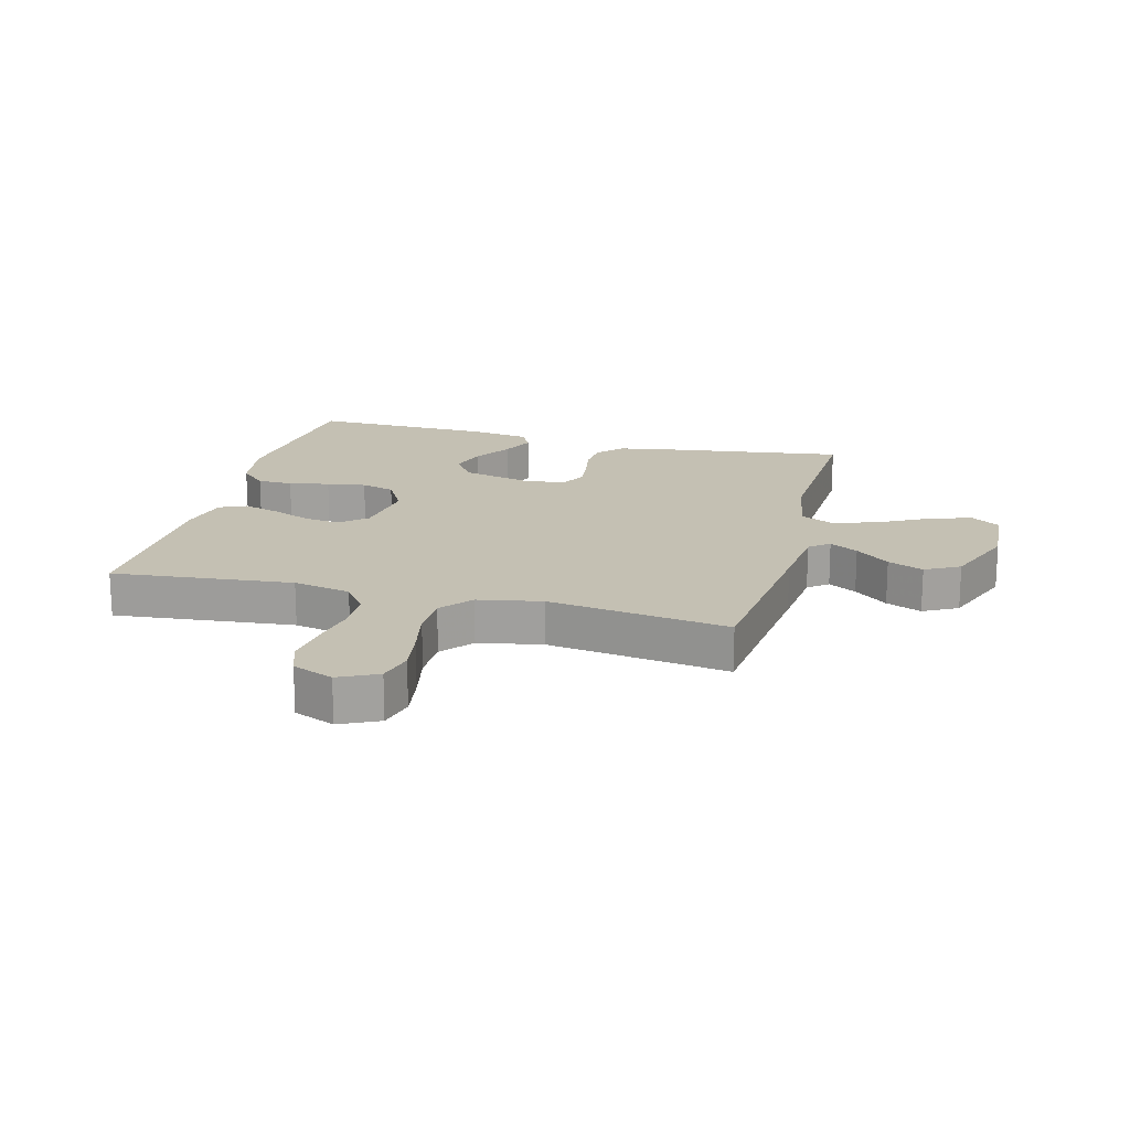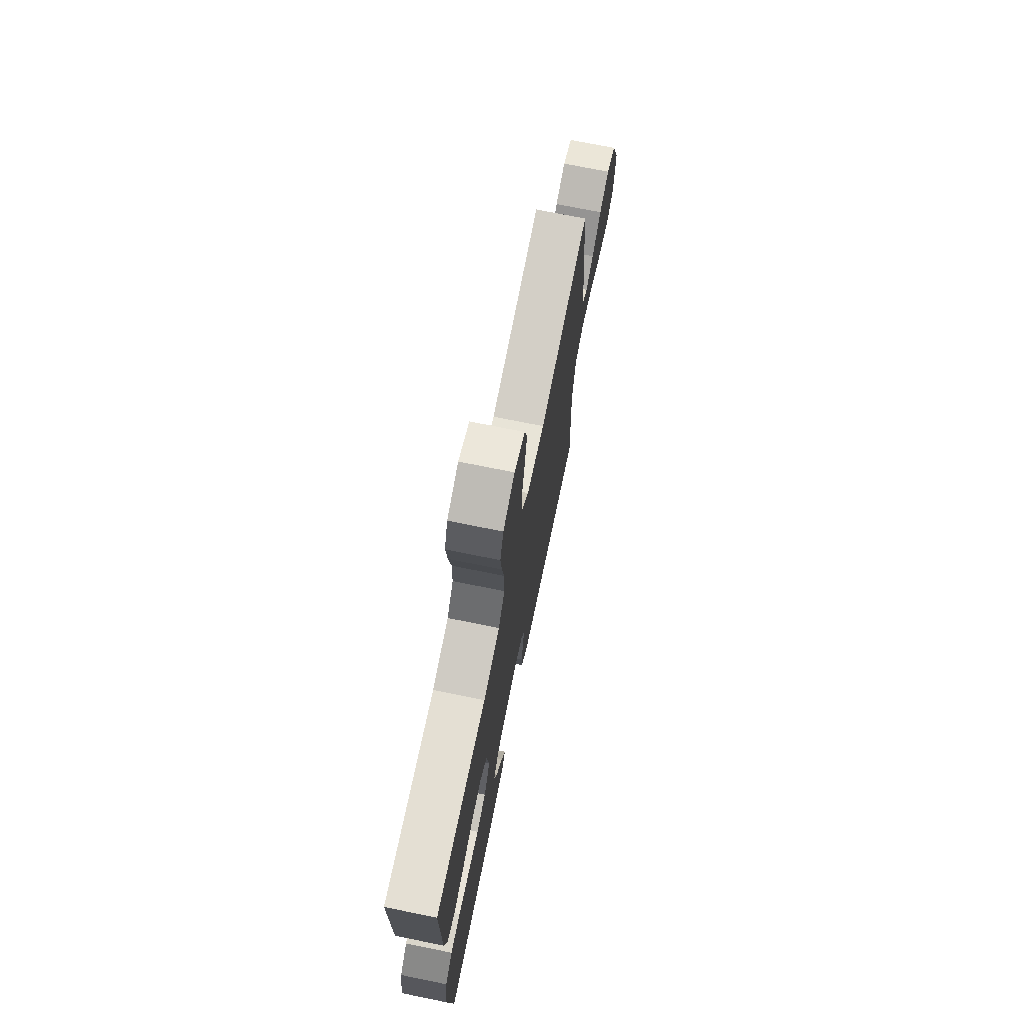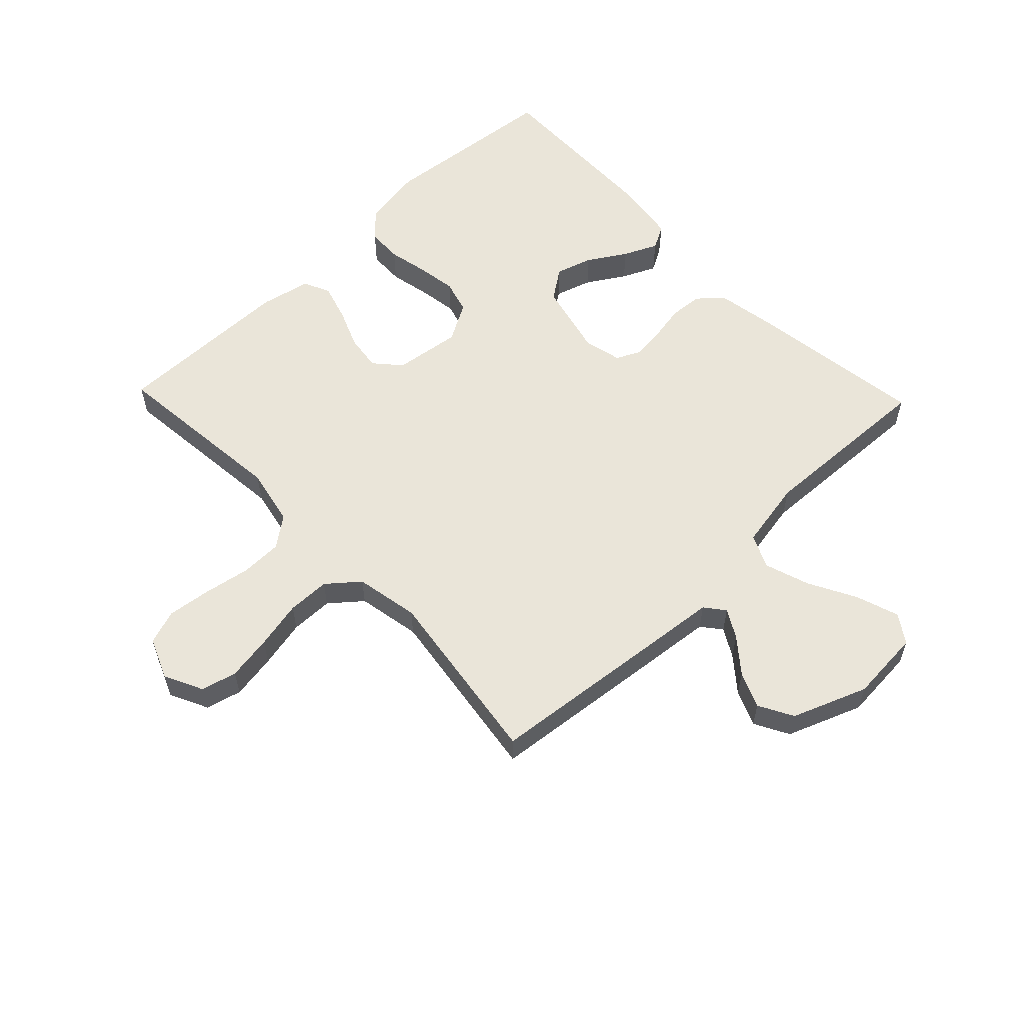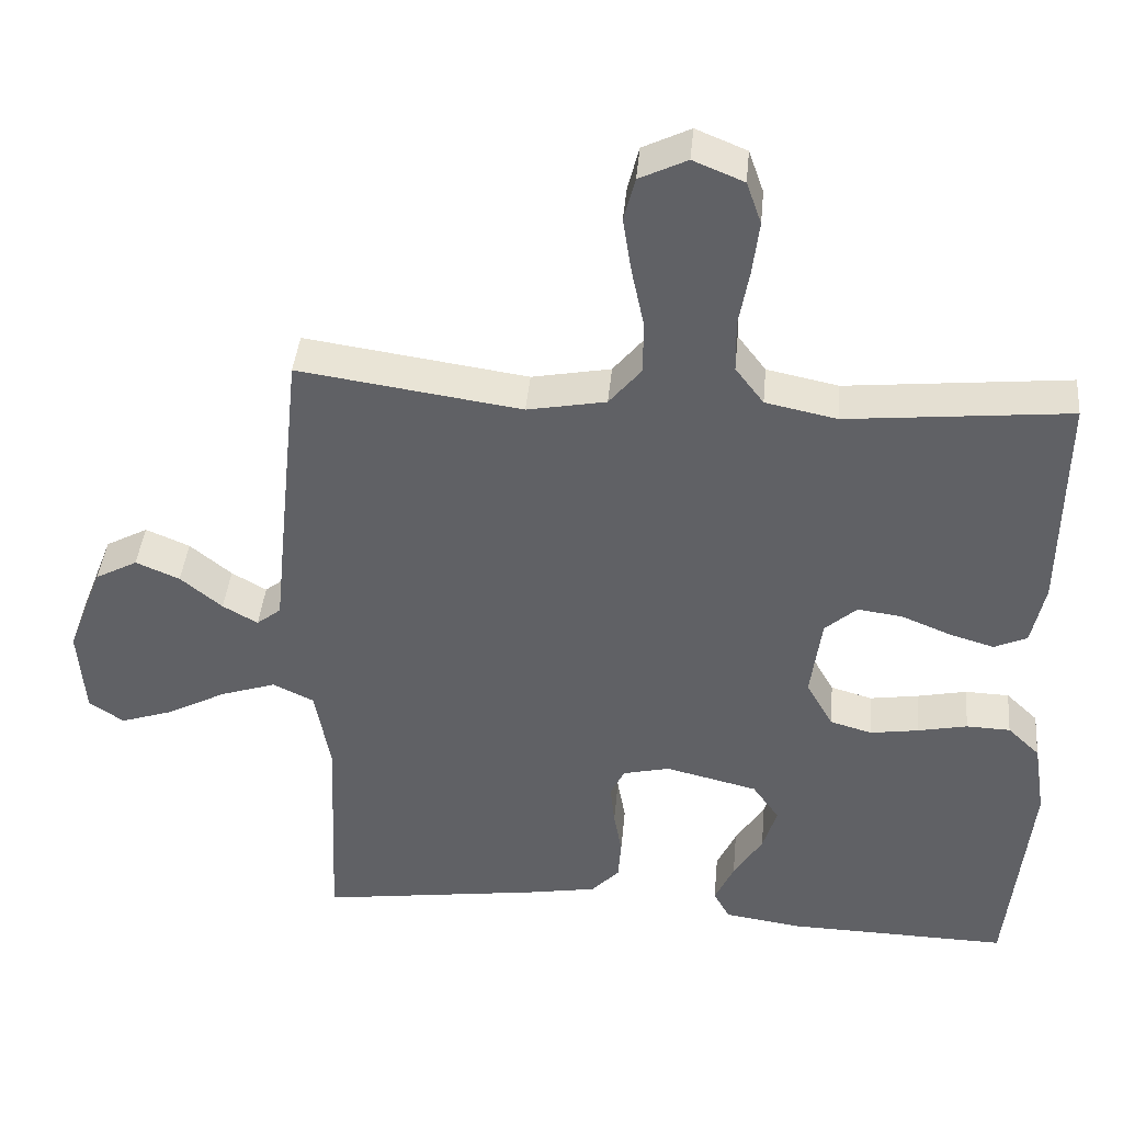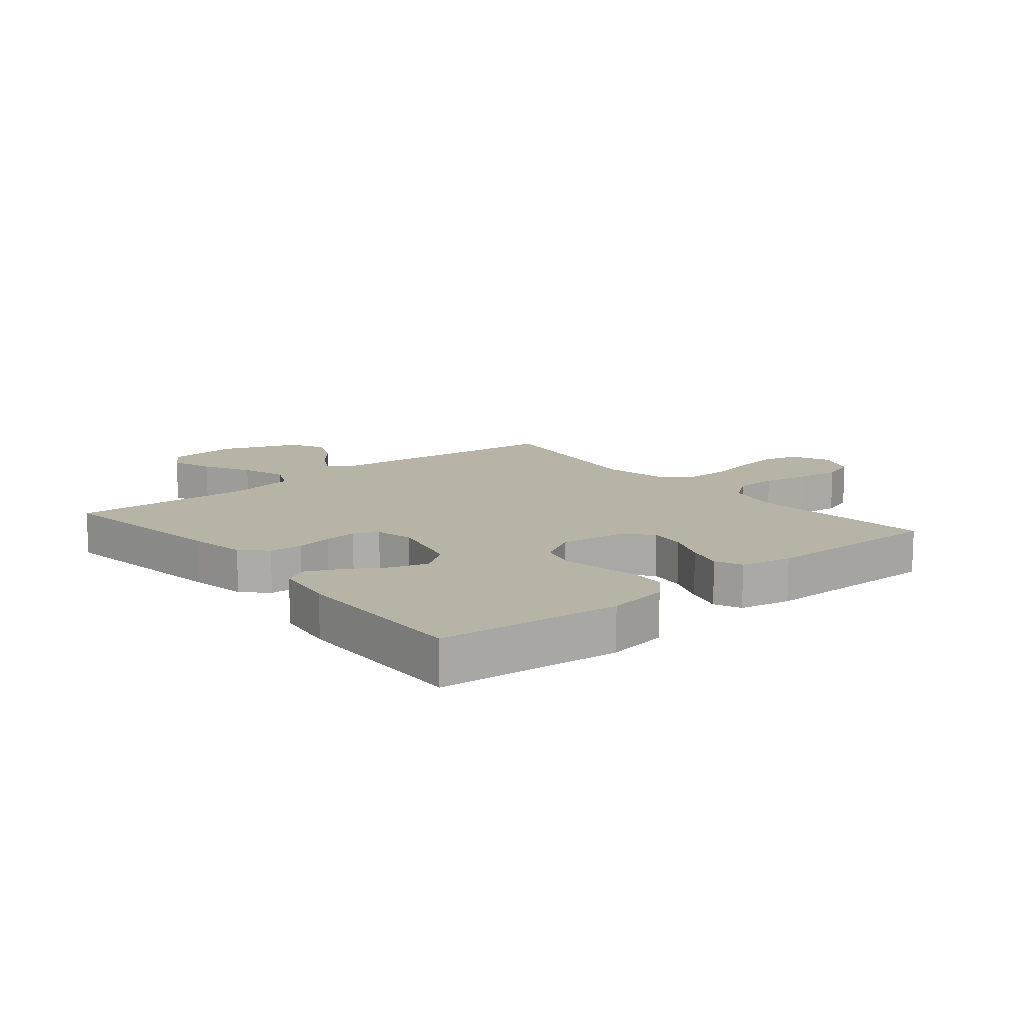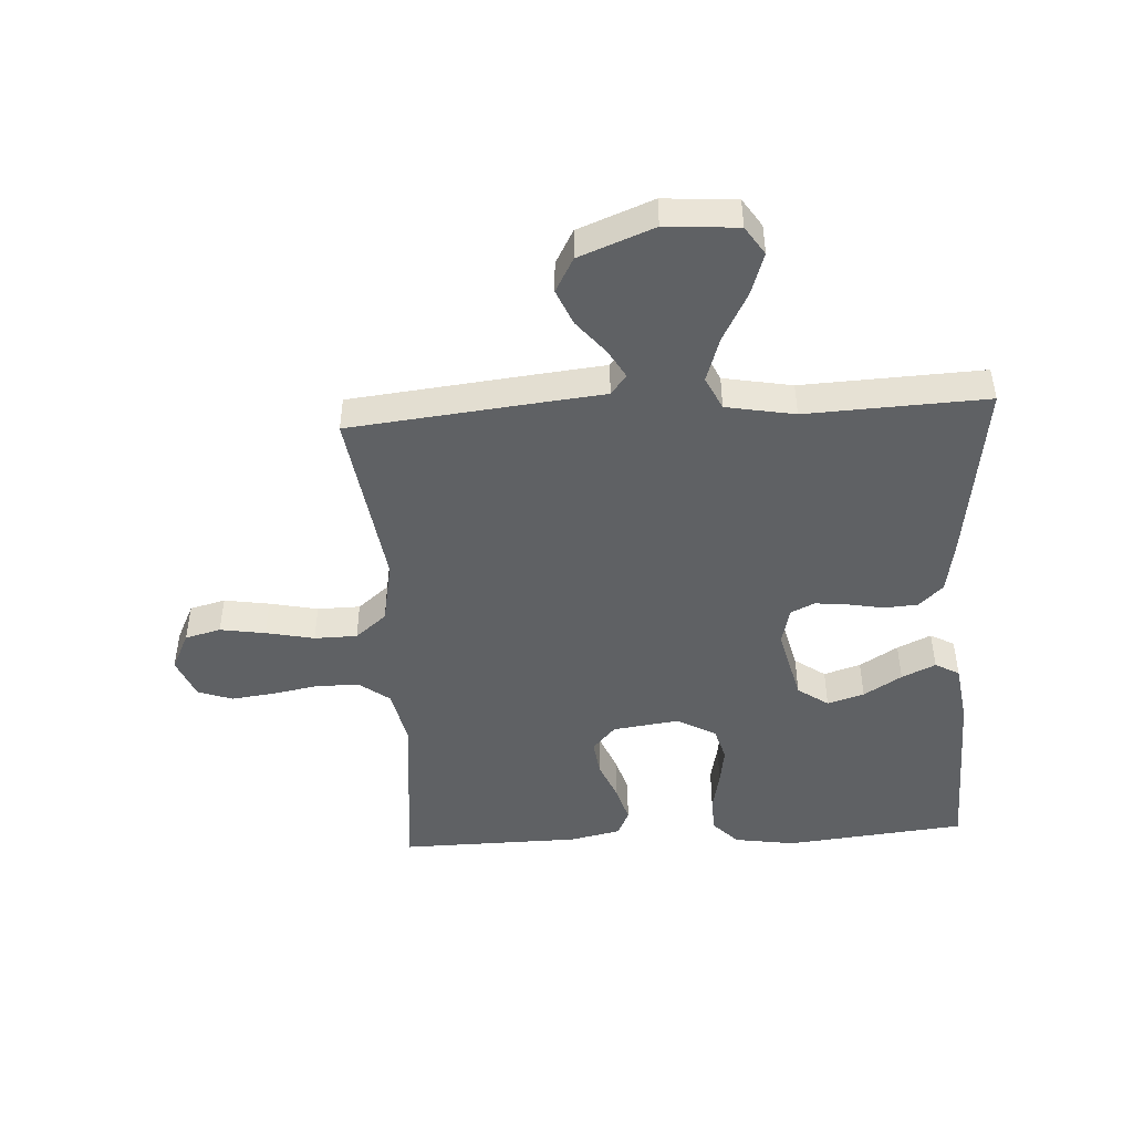
<metadata>
{"format":"obj","ext":"obj","renderer":"f3d","projection":"perspective","resolution":1024,"background":"white","views":[{"elev":18.0,"azim":14.7,"up":"+Y"},{"elev":72.6,"azim":-78.5,"up":"+Z"},{"elev":58.1,"azim":46.2,"up":"+Y"},{"elev":40.9,"azim":-174.8,"up":"+Z"},{"elev":12.8,"azim":-129.6,"up":"+Y"},{"elev":-46.6,"azim":93.4,"up":"+Y"}]}
</metadata>
<code>
v -0.5 0.07 -0.5
v -0.531 0.07 -0.2
v -0.515 0.07 -0.099
v -0.472 0.07 -0.058
v -0.413 0.07 -0.056
v -0.346 0.07 -0.07
v -0.281 0.07 -0.08
v -0.225 0.07 -0.064
v -0.189 0.07 0
v -0.204 0.07 0.111
v -0.247 0.07 0.149
v -0.307 0.07 0.141
v -0.373 0.07 0.114
v -0.434 0.07 0.096
v -0.478 0.07 0.116
v -0.496 0.07 0.2
v -0.5 0.07 0.5
v -0.2 0.07 0.47
v -0.104 0.07 0.49
v -0.066 0.07 0.54
v -0.065 0.07 0.61
v -0.079 0.07 0.688
v -0.088 0.07 0.76
v -0.068 0.07 0.817
v 0 0.07 0.845
v 0.064 0.07 0.814
v 0.079 0.07 0.755
v 0.067 0.07 0.68
v 0.05 0.07 0.6
v 0.051 0.07 0.529
v 0.094 0.07 0.477
v 0.2 0.07 0.457
v 0.5 0.07 0.5
v 0.532 0.07 0.2
v 0.544 0.07 0.083
v 0.577 0.07 0.057
v 0.624 0.07 0.084
v 0.68 0.07 0.13
v 0.739 0.07 0.155
v 0.796 0.07 0.124
v 0.844 0.07 0
v 0.835 0.07 -0.12
v 0.788 0.07 -0.151
v 0.717 0.07 -0.127
v 0.638 0.07 -0.085
v 0.563 0.07 -0.06
v 0.508 0.07 -0.086
v 0.487 0.07 -0.2
v 0.5 0.07 -0.5
v 0.2 0.07 -0.458
v 0.107 0.07 -0.442
v 0.069 0.07 -0.402
v 0.065 0.07 -0.347
v 0.076 0.07 -0.287
v 0.082 0.07 -0.232
v 0.063 0.07 -0.192
v 0 0.07 -0.177
v -0.124 0.07 -0.207
v -0.16 0.07 -0.258
v -0.141 0.07 -0.319
v -0.102 0.07 -0.382
v -0.076 0.07 -0.438
v -0.098 0.07 -0.478
v -0.2 0.07 -0.493
v -0.5 0 -0.5
v -0.531 0 -0.2
v -0.515 0 -0.099
v -0.472 0 -0.058
v -0.413 0 -0.056
v -0.346 0 -0.07
v -0.281 0 -0.08
v -0.225 0 -0.064
v -0.189 0 0
v -0.204 0 0.111
v -0.247 0 0.149
v -0.307 0 0.141
v -0.373 0 0.114
v -0.434 0 0.096
v -0.478 0 0.116
v -0.496 0 0.2
v -0.5 0 0.5
v -0.2 0 0.47
v -0.104 0 0.49
v -0.066 0 0.54
v -0.065 0 0.61
v -0.079 0 0.688
v -0.088 0 0.76
v -0.068 0 0.817
v 0 0 0.845
v 0.064 0 0.814
v 0.079 0 0.755
v 0.067 0 0.68
v 0.05 0 0.6
v 0.051 0 0.529
v 0.094 0 0.477
v 0.2 0 0.457
v 0.5 0 0.5
v 0.532 0 0.2
v 0.544 0 0.083
v 0.577 0 0.057
v 0.624 0 0.084
v 0.68 0 0.13
v 0.739 0 0.155
v 0.796 0 0.124
v 0.844 0 0
v 0.835 0 -0.12
v 0.788 0 -0.151
v 0.717 0 -0.127
v 0.638 0 -0.085
v 0.563 0 -0.06
v 0.508 0 -0.086
v 0.487 0 -0.2
v 0.5 0 -0.5
v 0.2 0 -0.458
v 0.107 0 -0.442
v 0.069 0 -0.402
v 0.065 0 -0.347
v 0.076 0 -0.287
v 0.082 0 -0.232
v 0.063 0 -0.192
v 0 0 -0.177
v -0.124 0 -0.207
v -0.16 0 -0.258
v -0.141 0 -0.319
v -0.102 0 -0.382
v -0.076 0 -0.438
v -0.098 0 -0.478
v -0.2 0 -0.493
f 4 5 6
f 3 4 6
f 2 3 6
f 1 2 6
f 64 1 6
f 63 64 6
f 62 63 6
f 61 62 6
f 60 61 6
f 59 60 6 7
f 58 59 7 8
f 57 58 8 9
f 56 57 9 10
f 52 53 54
f 51 52 54
f 50 51 54
f 49 50 54
f 48 49 54
f 47 48 54 55
f 46 47 55 56
f 43 44 45
f 42 43 45
f 41 42 45
f 40 41 45
f 39 40 45
f 38 39 45
f 37 38 45
f 36 37 45 46
f 46 56 10
f 36 46 10
f 35 36 10
f 35 10 11
f 34 35 11
f 33 34 11
f 32 33 11
f 27 28 29
f 26 27 29
f 25 26 29
f 24 25 29
f 23 24 29
f 22 23 29
f 21 22 29
f 20 21 29 30
f 19 20 30 31
f 16 17 18
f 15 16 18
f 14 15 18
f 13 14 18
f 12 13 18
f 19 31 32
f 18 19 32
f 12 18 32
f 11 12 32
f 70 69 68
f 70 68 67
f 70 67 66
f 70 66 65
f 70 65 128
f 70 128 127
f 70 127 126
f 70 126 125
f 70 125 124
f 71 70 124 123
f 72 71 123 122
f 73 72 122 121
f 74 73 121 120
f 118 117 116
f 118 116 115
f 118 115 114
f 118 114 113
f 118 113 112
f 119 118 112 111
f 120 119 111 110
f 109 108 107
f 109 107 106
f 109 106 105
f 109 105 104
f 109 104 103
f 109 103 102
f 109 102 101
f 110 109 101 100
f 74 120 110
f 74 110 100
f 74 100 99
f 75 74 99
f 75 99 98
f 75 98 97
f 75 97 96
f 93 92 91
f 93 91 90
f 93 90 89
f 93 89 88
f 93 88 87
f 93 87 86
f 93 86 85
f 94 93 85 84
f 95 94 84 83
f 82 81 80
f 82 80 79
f 82 79 78
f 82 78 77
f 82 77 76
f 96 95 83
f 96 83 82
f 96 82 76
f 96 76 75
f 1 65 66 2
f 2 66 67 3
f 3 67 68 4
f 4 68 69 5
f 5 69 70 6
f 6 70 71 7
f 7 71 72 8
f 8 72 73 9
f 9 73 74 10
f 10 74 75 11
f 11 75 76 12
f 12 76 77 13
f 13 77 78 14
f 14 78 79 15
f 15 79 80 16
f 16 80 81 17
f 17 81 82 18
f 18 82 83 19
f 19 83 84 20
f 20 84 85 21
f 21 85 86 22
f 22 86 87 23
f 23 87 88 24
f 24 88 89 25
f 25 89 90 26
f 26 90 91 27
f 27 91 92 28
f 28 92 93 29
f 29 93 94 30
f 30 94 95 31
f 31 95 96 32
f 32 96 97 33
f 33 97 98 34
f 34 98 99 35
f 35 99 100 36
f 36 100 101 37
f 37 101 102 38
f 38 102 103 39
f 39 103 104 40
f 40 104 105 41
f 41 105 106 42
f 42 106 107 43
f 43 107 108 44
f 44 108 109 45
f 45 109 110 46
f 46 110 111 47
f 47 111 112 48
f 48 112 113 49
f 49 113 114 50
f 50 114 115 51
f 51 115 116 52
f 52 116 117 53
f 53 117 118 54
f 54 118 119 55
f 55 119 120 56
f 56 120 121 57
f 57 121 122 58
f 58 122 123 59
f 59 123 124 60
f 60 124 125 61
f 61 125 126 62
f 62 126 127 63
f 63 127 128 64
f 64 128 65 1

</code>
